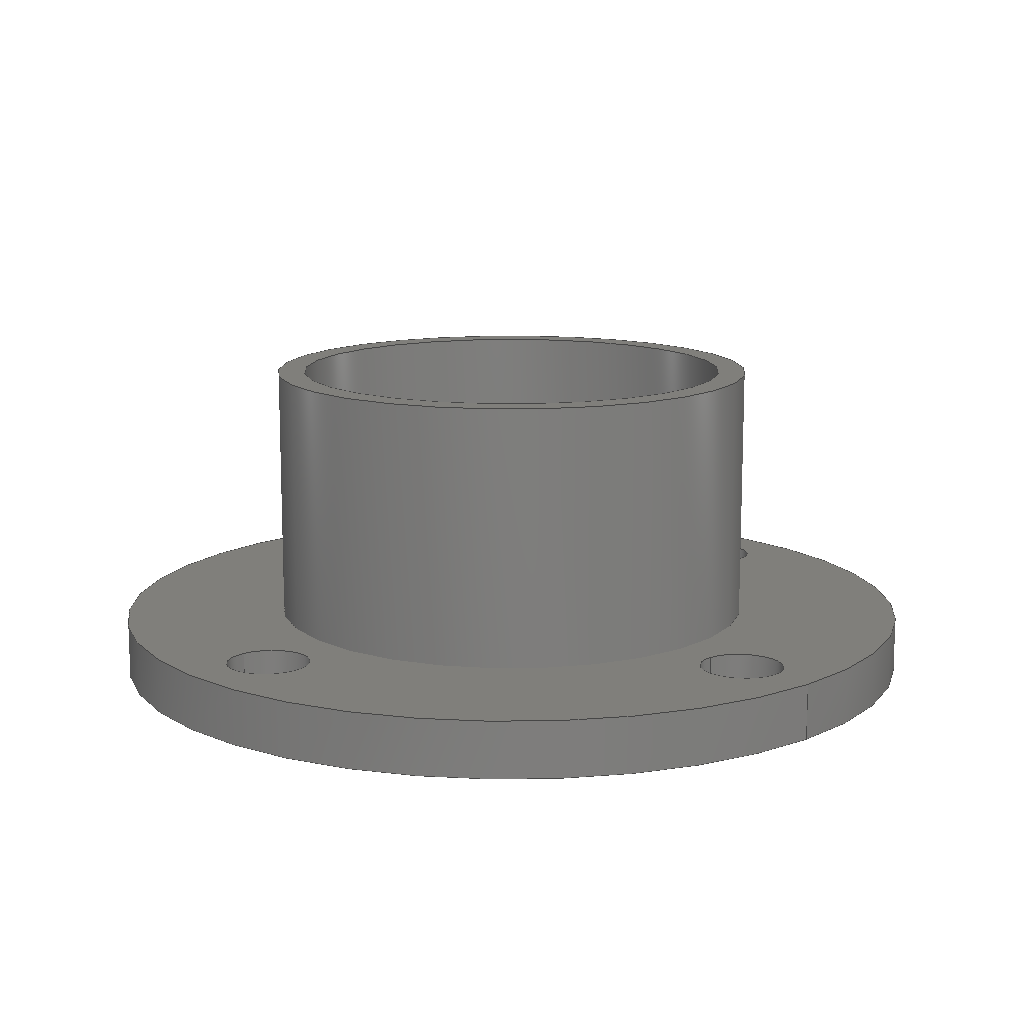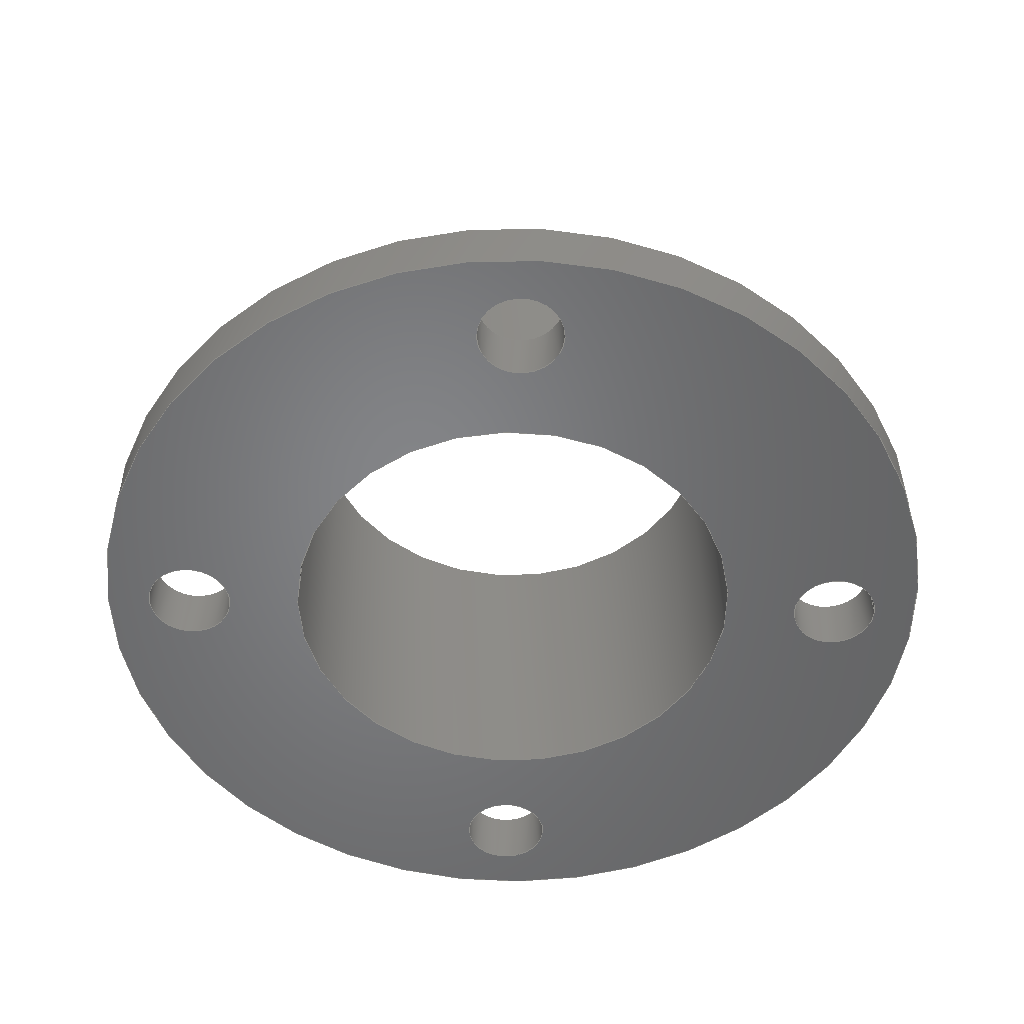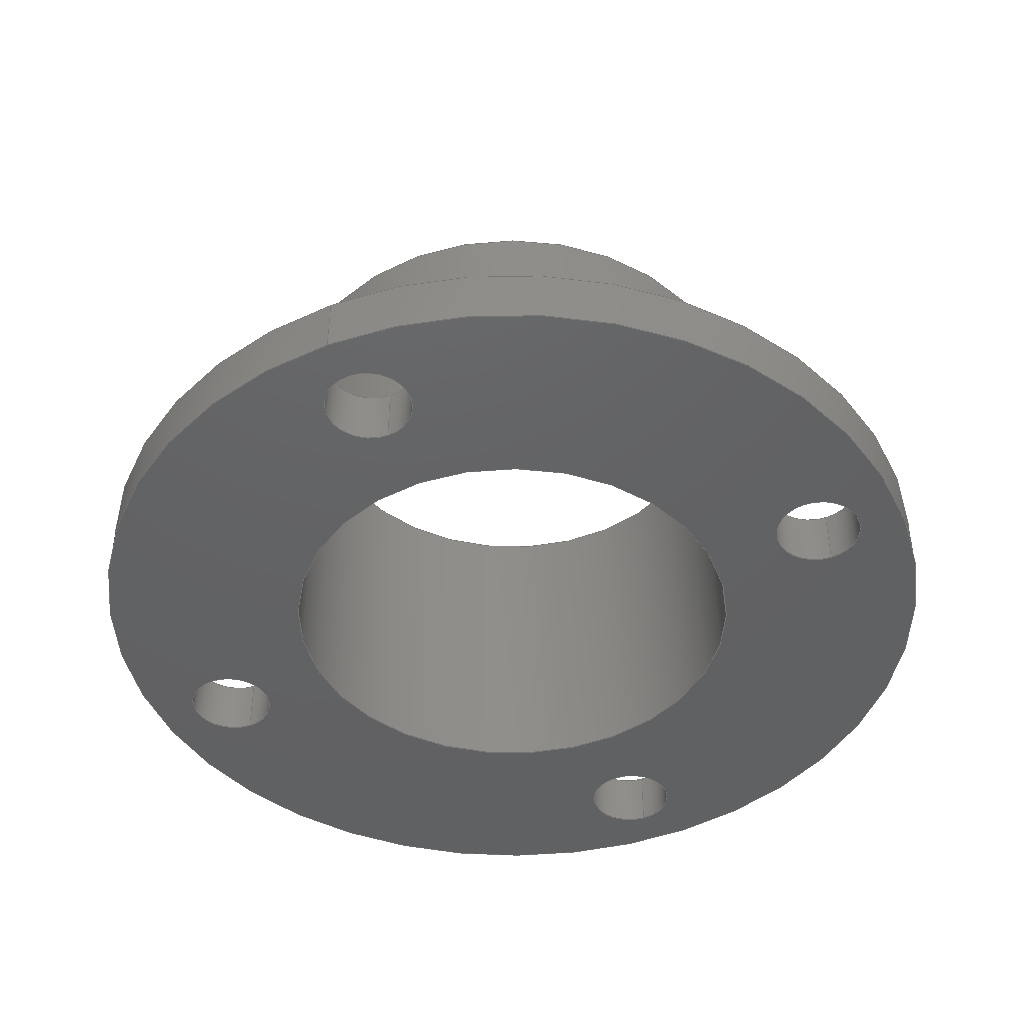
<metadata>
{"format":"step","ext":"step","renderer":"f3d","projection":"perspective","resolution":1024,"background":"white","views":[{"elev":12.7,"azim":-133.3,"up":"+Y"},{"elev":-51.9,"azim":-1.3,"up":"+Y"},{"elev":-44.3,"azim":-66.1,"up":"+Y"}]}
</metadata>
<code>
ISO-10303-21;
DATA;
#1=MECHANICAL_DESIGN_GEOMETRIC_PRESENTATION_REPRESENTATION('',(#4),#317);
#2=SHAPE_REPRESENTATION_RELATIONSHIP('SRR','None',#324,#3);
#3=ADVANCED_BREP_SHAPE_REPRESENTATION('',(#5),#316);
#4=STYLED_ITEM('',(#334),#5);
#5=MANIFOLD_SOLID_BREP('Body1',#173);
#6=FACE_BOUND('',#37,.T.);
#7=FACE_BOUND('',#40,.T.);
#8=FACE_BOUND('',#41,.T.);
#9=FACE_BOUND('',#42,.T.);
#10=FACE_BOUND('',#43,.T.);
#11=FACE_BOUND('',#44,.T.);
#12=FACE_BOUND('',#46,.T.);
#13=FACE_BOUND('',#47,.T.);
#14=FACE_BOUND('',#48,.T.);
#15=FACE_BOUND('',#49,.T.);
#16=FACE_BOUND('',#50,.T.);
#17=PLANE('',#205);
#18=PLANE('',#209);
#19=PLANE('',#210);
#20=FACE_OUTER_BOUND('',#30,.T.);
#21=FACE_OUTER_BOUND('',#31,.T.);
#22=FACE_OUTER_BOUND('',#32,.T.);
#23=FACE_OUTER_BOUND('',#33,.T.);
#24=FACE_OUTER_BOUND('',#34,.T.);
#25=FACE_OUTER_BOUND('',#35,.T.);
#26=FACE_OUTER_BOUND('',#36,.T.);
#27=FACE_OUTER_BOUND('',#38,.T.);
#28=FACE_OUTER_BOUND('',#39,.T.);
#29=FACE_OUTER_BOUND('',#45,.T.);
#30=EDGE_LOOP('',(#114,#115,#116,#117));
#31=EDGE_LOOP('',(#118,#119,#120,#121));
#32=EDGE_LOOP('',(#122,#123,#124,#125));
#33=EDGE_LOOP('',(#126,#127,#128,#129));
#34=EDGE_LOOP('',(#130,#131,#132,#133));
#35=EDGE_LOOP('',(#134,#135,#136,#137));
#36=EDGE_LOOP('',(#138));
#37=EDGE_LOOP('',(#139));
#38=EDGE_LOOP('',(#140,#141,#142,#143));
#39=EDGE_LOOP('',(#144));
#40=EDGE_LOOP('',(#145));
#41=EDGE_LOOP('',(#146));
#42=EDGE_LOOP('',(#147));
#43=EDGE_LOOP('',(#148));
#44=EDGE_LOOP('',(#149));
#45=EDGE_LOOP('',(#150));
#46=EDGE_LOOP('',(#151));
#47=EDGE_LOOP('',(#152));
#48=EDGE_LOOP('',(#153));
#49=EDGE_LOOP('',(#154));
#50=EDGE_LOOP('',(#155));
#51=LINE('',#273,#58);
#52=LINE('',#279,#59);
#53=LINE('',#285,#60);
#54=LINE('',#291,#61);
#55=LINE('',#297,#62);
#56=LINE('',#303,#63);
#57=LINE('',#310,#64);
#58=VECTOR('',#217,0.15);
#59=VECTOR('',#224,0.15);
#60=VECTOR('',#231,0.15);
#61=VECTOR('',#238,0.15);
#62=VECTOR('',#245,0.8);
#63=VECTOR('',#252,0.9);
#64=VECTOR('',#261,1.5);
#65=CIRCLE('',#188,0.15);
#66=CIRCLE('',#189,0.15);
#67=CIRCLE('',#191,0.15);
#68=CIRCLE('',#192,0.15);
#69=CIRCLE('',#194,0.15);
#70=CIRCLE('',#195,0.15);
#71=CIRCLE('',#197,0.15);
#72=CIRCLE('',#198,0.15);
#73=CIRCLE('',#200,0.8);
#74=CIRCLE('',#201,0.8);
#75=CIRCLE('',#203,0.9);
#76=CIRCLE('',#204,0.9);
#77=CIRCLE('',#207,1.5);
#78=CIRCLE('',#208,1.5);
#79=VERTEX_POINT('',#270);
#80=VERTEX_POINT('',#272);
#81=VERTEX_POINT('',#276);
#82=VERTEX_POINT('',#278);
#83=VERTEX_POINT('',#282);
#84=VERTEX_POINT('',#284);
#85=VERTEX_POINT('',#288);
#86=VERTEX_POINT('',#290);
#87=VERTEX_POINT('',#294);
#88=VERTEX_POINT('',#296);
#89=VERTEX_POINT('',#300);
#90=VERTEX_POINT('',#302);
#91=VERTEX_POINT('',#307);
#92=VERTEX_POINT('',#309);
#93=EDGE_CURVE('',#79,#79,#65,.T.);
#94=EDGE_CURVE('',#79,#80,#51,.T.);
#95=EDGE_CURVE('',#80,#80,#66,.T.);
#96=EDGE_CURVE('',#81,#81,#67,.T.);
#97=EDGE_CURVE('',#81,#82,#52,.T.);
#98=EDGE_CURVE('',#82,#82,#68,.T.);
#99=EDGE_CURVE('',#83,#83,#69,.T.);
#100=EDGE_CURVE('',#83,#84,#53,.T.);
#101=EDGE_CURVE('',#84,#84,#70,.T.);
#102=EDGE_CURVE('',#85,#85,#71,.T.);
#103=EDGE_CURVE('',#85,#86,#54,.T.);
#104=EDGE_CURVE('',#86,#86,#72,.T.);
#105=EDGE_CURVE('',#87,#87,#73,.T.);
#106=EDGE_CURVE('',#87,#88,#55,.T.);
#107=EDGE_CURVE('',#88,#88,#74,.T.);
#108=EDGE_CURVE('',#89,#89,#75,.T.);
#109=EDGE_CURVE('',#89,#90,#56,.T.);
#110=EDGE_CURVE('',#90,#90,#76,.T.);
#111=EDGE_CURVE('',#91,#91,#77,.T.);
#112=EDGE_CURVE('',#91,#92,#57,.T.);
#113=EDGE_CURVE('',#92,#92,#78,.T.);
#114=ORIENTED_EDGE('',*,*,#93,.F.);
#115=ORIENTED_EDGE('',*,*,#94,.T.);
#116=ORIENTED_EDGE('',*,*,#95,.F.);
#117=ORIENTED_EDGE('',*,*,#94,.F.);
#118=ORIENTED_EDGE('',*,*,#96,.F.);
#119=ORIENTED_EDGE('',*,*,#97,.T.);
#120=ORIENTED_EDGE('',*,*,#98,.F.);
#121=ORIENTED_EDGE('',*,*,#97,.F.);
#122=ORIENTED_EDGE('',*,*,#99,.F.);
#123=ORIENTED_EDGE('',*,*,#100,.T.);
#124=ORIENTED_EDGE('',*,*,#101,.F.);
#125=ORIENTED_EDGE('',*,*,#100,.F.);
#126=ORIENTED_EDGE('',*,*,#102,.F.);
#127=ORIENTED_EDGE('',*,*,#103,.T.);
#128=ORIENTED_EDGE('',*,*,#104,.F.);
#129=ORIENTED_EDGE('',*,*,#103,.F.);
#130=ORIENTED_EDGE('',*,*,#105,.F.);
#131=ORIENTED_EDGE('',*,*,#106,.T.);
#132=ORIENTED_EDGE('',*,*,#107,.F.);
#133=ORIENTED_EDGE('',*,*,#106,.F.);
#134=ORIENTED_EDGE('',*,*,#108,.F.);
#135=ORIENTED_EDGE('',*,*,#109,.T.);
#136=ORIENTED_EDGE('',*,*,#110,.F.);
#137=ORIENTED_EDGE('',*,*,#109,.F.);
#138=ORIENTED_EDGE('',*,*,#108,.T.);
#139=ORIENTED_EDGE('',*,*,#107,.T.);
#140=ORIENTED_EDGE('',*,*,#111,.F.);
#141=ORIENTED_EDGE('',*,*,#112,.T.);
#142=ORIENTED_EDGE('',*,*,#113,.T.);
#143=ORIENTED_EDGE('',*,*,#112,.F.);
#144=ORIENTED_EDGE('',*,*,#111,.T.);
#145=ORIENTED_EDGE('',*,*,#93,.T.);
#146=ORIENTED_EDGE('',*,*,#96,.T.);
#147=ORIENTED_EDGE('',*,*,#99,.T.);
#148=ORIENTED_EDGE('',*,*,#102,.T.);
#149=ORIENTED_EDGE('',*,*,#110,.T.);
#150=ORIENTED_EDGE('',*,*,#113,.F.);
#151=ORIENTED_EDGE('',*,*,#95,.T.);
#152=ORIENTED_EDGE('',*,*,#98,.T.);
#153=ORIENTED_EDGE('',*,*,#101,.T.);
#154=ORIENTED_EDGE('',*,*,#104,.T.);
#155=ORIENTED_EDGE('',*,*,#105,.T.);
#156=CYLINDRICAL_SURFACE('',#187,0.15);
#157=CYLINDRICAL_SURFACE('',#190,0.15);
#158=CYLINDRICAL_SURFACE('',#193,0.15);
#159=CYLINDRICAL_SURFACE('',#196,0.15);
#160=CYLINDRICAL_SURFACE('',#199,0.8);
#161=CYLINDRICAL_SURFACE('',#202,0.9);
#162=CYLINDRICAL_SURFACE('',#206,1.5);
#163=ADVANCED_FACE('',(#20),#156,.F.);
#164=ADVANCED_FACE('',(#21),#157,.F.);
#165=ADVANCED_FACE('',(#22),#158,.F.);
#166=ADVANCED_FACE('',(#23),#159,.F.);
#167=ADVANCED_FACE('',(#24),#160,.F.);
#168=ADVANCED_FACE('',(#25),#161,.T.);
#169=ADVANCED_FACE('',(#26,#6),#17,.T.);
#170=ADVANCED_FACE('',(#27),#162,.T.);
#171=ADVANCED_FACE('',(#28,#7,#8,#9,#10,#11),#18,.T.);
#172=ADVANCED_FACE('',(#29,#12,#13,#14,#15,#16),#19,.F.);
#173=CLOSED_SHELL('',(#163,#164,#165,#166,#167,#168,#169,#170,#171,#172));
#174=DERIVED_UNIT_ELEMENT(#176,1);
#175=DERIVED_UNIT_ELEMENT(#319,3);
#176=(
MASS_UNIT()
NAMED_UNIT(*)
SI_UNIT(.KILO.,.GRAM.)
);
#177=DERIVED_UNIT((#174,#175));
#178=MEASURE_REPRESENTATION_ITEM('density measure',
POSITIVE_RATIO_MEASURE(7850),#177);
#179=PROPERTY_DEFINITION_REPRESENTATION(#184,#181);
#180=PROPERTY_DEFINITION_REPRESENTATION(#185,#182);
#181=REPRESENTATION('material name',(#183),#316);
#182=REPRESENTATION('density',(#178),#316);
#183=DESCRIPTIVE_REPRESENTATION_ITEM('Steel','Steel');
#184=PROPERTY_DEFINITION('material property','material name',#326);
#185=PROPERTY_DEFINITION('material property','density of part',#326);
#186=AXIS2_PLACEMENT_3D('placement',#268,#211,#212);
#187=AXIS2_PLACEMENT_3D('',#269,#213,#214);
#188=AXIS2_PLACEMENT_3D('',#271,#215,#216);
#189=AXIS2_PLACEMENT_3D('',#274,#218,#219);
#190=AXIS2_PLACEMENT_3D('',#275,#220,#221);
#191=AXIS2_PLACEMENT_3D('',#277,#222,#223);
#192=AXIS2_PLACEMENT_3D('',#280,#225,#226);
#193=AXIS2_PLACEMENT_3D('',#281,#227,#228);
#194=AXIS2_PLACEMENT_3D('',#283,#229,#230);
#195=AXIS2_PLACEMENT_3D('',#286,#232,#233);
#196=AXIS2_PLACEMENT_3D('',#287,#234,#235);
#197=AXIS2_PLACEMENT_3D('',#289,#236,#237);
#198=AXIS2_PLACEMENT_3D('',#292,#239,#240);
#199=AXIS2_PLACEMENT_3D('',#293,#241,#242);
#200=AXIS2_PLACEMENT_3D('',#295,#243,#244);
#201=AXIS2_PLACEMENT_3D('',#298,#246,#247);
#202=AXIS2_PLACEMENT_3D('',#299,#248,#249);
#203=AXIS2_PLACEMENT_3D('',#301,#250,#251);
#204=AXIS2_PLACEMENT_3D('',#304,#253,#254);
#205=AXIS2_PLACEMENT_3D('',#305,#255,#256);
#206=AXIS2_PLACEMENT_3D('',#306,#257,#258);
#207=AXIS2_PLACEMENT_3D('',#308,#259,#260);
#208=AXIS2_PLACEMENT_3D('',#311,#262,#263);
#209=AXIS2_PLACEMENT_3D('',#312,#264,#265);
#210=AXIS2_PLACEMENT_3D('',#313,#266,#267);
#211=DIRECTION('axis',(0,0,1));
#212=DIRECTION('refdir',(1,0,0));
#213=DIRECTION('center_axis',(0,-1,0));
#214=DIRECTION('ref_axis',(-1,0,0));
#215=DIRECTION('center_axis',(0,-1,0));
#216=DIRECTION('ref_axis',(-1,0,0));
#217=DIRECTION('',(0,-1,0));
#218=DIRECTION('center_axis',(0,1,0));
#219=DIRECTION('ref_axis',(-1,0,0));
#220=DIRECTION('center_axis',(0,-1,0));
#221=DIRECTION('ref_axis',(-1,0,0));
#222=DIRECTION('center_axis',(0,-1,0));
#223=DIRECTION('ref_axis',(-1,0,0));
#224=DIRECTION('',(0,-1,0));
#225=DIRECTION('center_axis',(0,1,0));
#226=DIRECTION('ref_axis',(-1,0,0));
#227=DIRECTION('center_axis',(0,-1,0));
#228=DIRECTION('ref_axis',(-1,0,0));
#229=DIRECTION('center_axis',(0,-1,0));
#230=DIRECTION('ref_axis',(-1,0,0));
#231=DIRECTION('',(0,-1,0));
#232=DIRECTION('center_axis',(0,1,0));
#233=DIRECTION('ref_axis',(-1,0,0));
#234=DIRECTION('center_axis',(0,-1,0));
#235=DIRECTION('ref_axis',(-1,0,0));
#236=DIRECTION('center_axis',(0,-1,0));
#237=DIRECTION('ref_axis',(-1,0,0));
#238=DIRECTION('',(0,-1,0));
#239=DIRECTION('center_axis',(0,1,0));
#240=DIRECTION('ref_axis',(-1,0,0));
#241=DIRECTION('center_axis',(0,1,0));
#242=DIRECTION('ref_axis',(1,0,0));
#243=DIRECTION('center_axis',(0,1,0));
#244=DIRECTION('ref_axis',(1,0,0));
#245=DIRECTION('',(0,1,0));
#246=DIRECTION('center_axis',(0,-1,0));
#247=DIRECTION('ref_axis',(1,0,0));
#248=DIRECTION('center_axis',(0,1,0));
#249=DIRECTION('ref_axis',(-1,0,0));
#250=DIRECTION('center_axis',(0,1,0));
#251=DIRECTION('ref_axis',(-1,0,0));
#252=DIRECTION('',(0,-1,0));
#253=DIRECTION('center_axis',(0,-1,0));
#254=DIRECTION('ref_axis',(-1,0,0));
#255=DIRECTION('center_axis',(0,1,0));
#256=DIRECTION('ref_axis',(-1,0,0));
#257=DIRECTION('center_axis',(0,1,0));
#258=DIRECTION('ref_axis',(1,0,0));
#259=DIRECTION('center_axis',(0,1,0));
#260=DIRECTION('ref_axis',(1,0,0));
#261=DIRECTION('',(0,-1,0));
#262=DIRECTION('center_axis',(0,1,0));
#263=DIRECTION('ref_axis',(1,0,0));
#264=DIRECTION('center_axis',(0,1,0));
#265=DIRECTION('ref_axis',(1,0,0));
#266=DIRECTION('center_axis',(0,1,0));
#267=DIRECTION('ref_axis',(1,0,0));
#268=CARTESIAN_POINT('',(0,0,0));
#269=CARTESIAN_POINT('Origin',(0,0.2,-1.2));
#270=CARTESIAN_POINT('',(0.15,0.2,-1.2));
#271=CARTESIAN_POINT('Origin',(0,0.2,-1.2));
#272=CARTESIAN_POINT('',(0.15,0,-1.2));
#273=CARTESIAN_POINT('',(0.15,0.2,-1.2));
#274=CARTESIAN_POINT('Origin',(0,0,-1.2));
#275=CARTESIAN_POINT('Origin',(1.2,0.2,0));
#276=CARTESIAN_POINT('',(1.35,0.2,-1.837e-17));
#277=CARTESIAN_POINT('Origin',(1.2,0.2,0));
#278=CARTESIAN_POINT('',(1.35,0,-1.837e-17));
#279=CARTESIAN_POINT('',(1.35,0.2,1.837e-17));
#280=CARTESIAN_POINT('Origin',(1.2,0,0));
#281=CARTESIAN_POINT('Origin',(0,0.2,1.2));
#282=CARTESIAN_POINT('',(0.15,0.2,1.2));
#283=CARTESIAN_POINT('Origin',(0,0.2,1.2));
#284=CARTESIAN_POINT('',(0.15,0,1.2));
#285=CARTESIAN_POINT('',(0.15,0.2,1.2));
#286=CARTESIAN_POINT('Origin',(0,0,1.2));
#287=CARTESIAN_POINT('Origin',(-1.2,0.2,0));
#288=CARTESIAN_POINT('',(-1.05,0.2,-1.837e-17));
#289=CARTESIAN_POINT('Origin',(-1.2,0.2,0));
#290=CARTESIAN_POINT('',(-1.05,0,-1.837e-17));
#291=CARTESIAN_POINT('',(-1.05,0.2,1.837e-17));
#292=CARTESIAN_POINT('Origin',(-1.2,0,0));
#293=CARTESIAN_POINT('Origin',(0,0,0));
#294=CARTESIAN_POINT('',(-0.8,0,-9.797e-17));
#295=CARTESIAN_POINT('Origin',(0,0,0));
#296=CARTESIAN_POINT('',(-0.8,1.136,-9.797e-17));
#297=CARTESIAN_POINT('',(-0.8,0,9.797e-17));
#298=CARTESIAN_POINT('Origin',(0,1.136,0));
#299=CARTESIAN_POINT('Origin',(0,0.2,0));
#300=CARTESIAN_POINT('',(0.9,1.136,-1.102e-16));
#301=CARTESIAN_POINT('Origin',(0,1.136,0));
#302=CARTESIAN_POINT('',(0.9,0.2,-1.102e-16));
#303=CARTESIAN_POINT('',(0.9,0.2,-1.102e-16));
#304=CARTESIAN_POINT('Origin',(0,0.2,0));
#305=CARTESIAN_POINT('Origin',(0,1.136,0));
#306=CARTESIAN_POINT('Origin',(0,0,0));
#307=CARTESIAN_POINT('',(-1.5,0.2,1.837e-16));
#308=CARTESIAN_POINT('Origin',(0,0.2,0));
#309=CARTESIAN_POINT('',(-1.5,0,1.837e-16));
#310=CARTESIAN_POINT('',(-1.5,0,1.837e-16));
#311=CARTESIAN_POINT('Origin',(0,0,0));
#312=CARTESIAN_POINT('Origin',(0,0.2,0));
#313=CARTESIAN_POINT('Origin',(0,0,0));
#314=UNCERTAINTY_MEASURE_WITH_UNIT(LENGTH_MEASURE(0.001),#318,
'DISTANCE_ACCURACY_VALUE',
'Maximum model space distance between geometric entities at asserted c
onnectivities');
#315=UNCERTAINTY_MEASURE_WITH_UNIT(LENGTH_MEASURE(0.001),#318,
'DISTANCE_ACCURACY_VALUE',
'Maximum model space distance between geometric entities at asserted c
onnectivities');
#316=(
GEOMETRIC_REPRESENTATION_CONTEXT(3)
GLOBAL_UNCERTAINTY_ASSIGNED_CONTEXT((#314))
GLOBAL_UNIT_ASSIGNED_CONTEXT((#318,#320,#321))
REPRESENTATION_CONTEXT('','3D')
);
#317=(
GEOMETRIC_REPRESENTATION_CONTEXT(3)
GLOBAL_UNCERTAINTY_ASSIGNED_CONTEXT((#315))
GLOBAL_UNIT_ASSIGNED_CONTEXT((#318,#320,#321))
REPRESENTATION_CONTEXT('','3D')
);
#318=(
LENGTH_UNIT()
NAMED_UNIT(*)
SI_UNIT(.CENTI.,.METRE.)
);
#319=(
LENGTH_UNIT()
NAMED_UNIT(*)
SI_UNIT($,.METRE.)
);
#320=(
NAMED_UNIT(*)
PLANE_ANGLE_UNIT()
SI_UNIT($,.RADIAN.)
);
#321=(
NAMED_UNIT(*)
SI_UNIT($,.STERADIAN.)
SOLID_ANGLE_UNIT()
);
#322=SHAPE_DEFINITION_REPRESENTATION(#323,#324);
#323=PRODUCT_DEFINITION_SHAPE('',$,#326);
#324=SHAPE_REPRESENTATION('',(#186),#316);
#325=PRODUCT_DEFINITION_CONTEXT('part definition',#330,'design');
#326=PRODUCT_DEFINITION('Untitled','Untitled',#327,#325);
#327=PRODUCT_DEFINITION_FORMATION('',$,#332);
#328=PRODUCT_RELATED_PRODUCT_CATEGORY('Untitled','Untitled',(#332));
#329=APPLICATION_PROTOCOL_DEFINITION('international standard',
'automotive_design',2009,#330);
#330=APPLICATION_CONTEXT(
'Core Data for Automotive Mechanical Design Process');
#331=PRODUCT_CONTEXT('part definition',#330,'mechanical');
#332=PRODUCT('Untitled','Untitled',$,(#331));
#333=PRESENTATION_STYLE_ASSIGNMENT((#335));
#334=PRESENTATION_STYLE_ASSIGNMENT((#336));
#335=SURFACE_STYLE_USAGE(.BOTH.,#337);
#336=SURFACE_STYLE_USAGE(.BOTH.,#338);
#337=SURFACE_SIDE_STYLE('',(#339));
#338=SURFACE_SIDE_STYLE('',(#340));
#339=SURFACE_STYLE_FILL_AREA(#341);
#340=SURFACE_STYLE_FILL_AREA(#342);
#341=FILL_AREA_STYLE('Steel - Satin',(#343));
#342=FILL_AREA_STYLE('Glass (Bronze)',(#344));
#343=FILL_AREA_STYLE_COLOUR('Steel - Satin',#345);
#344=FILL_AREA_STYLE_COLOUR('Glass (Bronze)',#346);
#345=COLOUR_RGB('Steel - Satin',0.6275,0.6275,0.6275);
#346=COLOUR_RGB('Glass (Bronze)',0.6275,0.4863,0.349);
ENDSEC;
END-ISO-10303-21;

</code>
